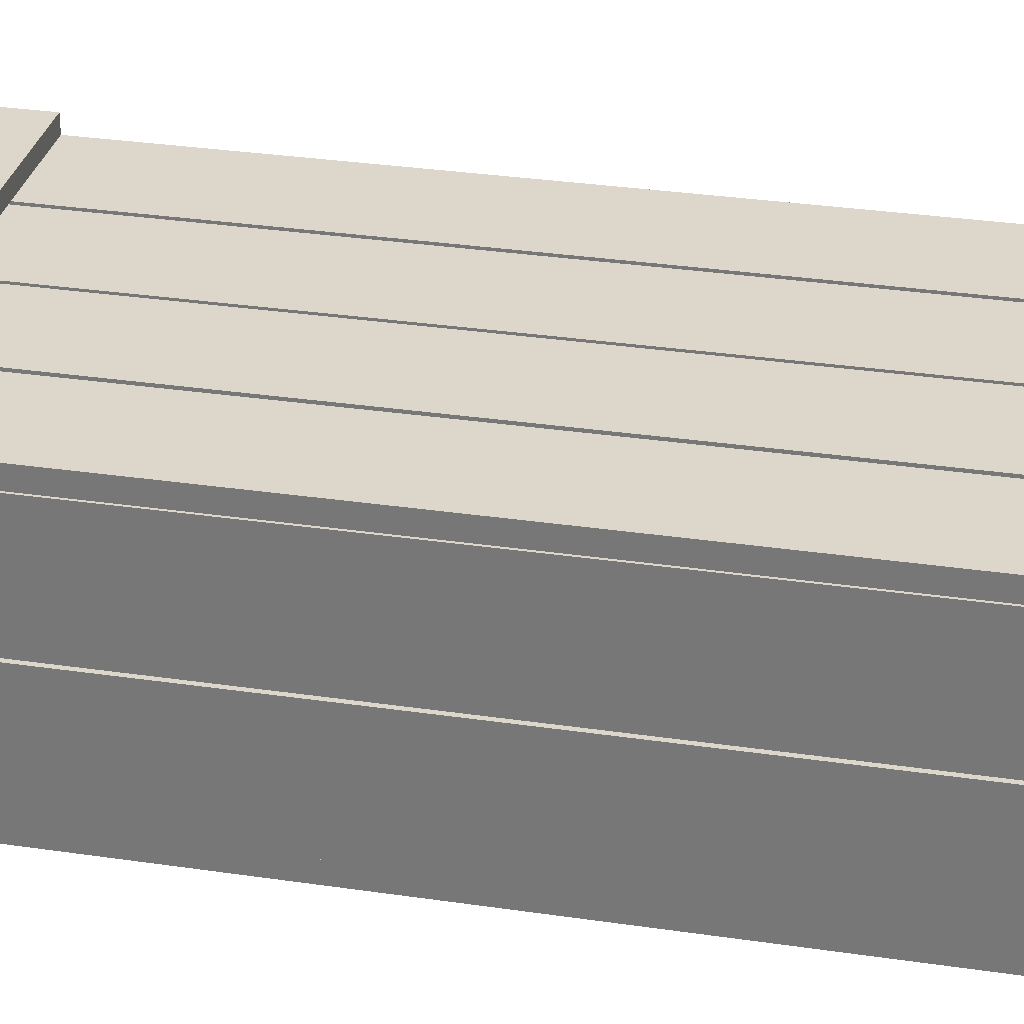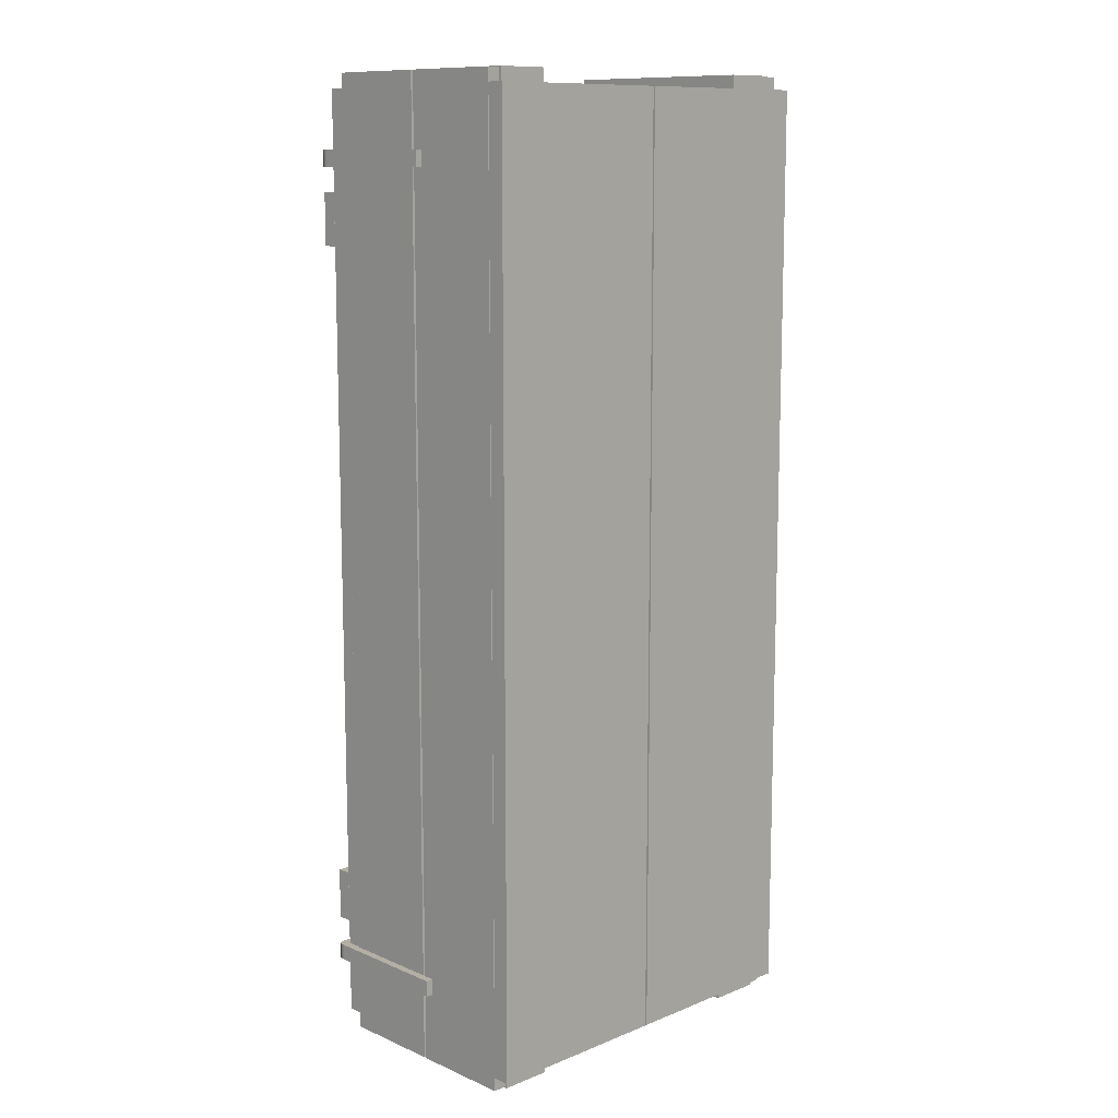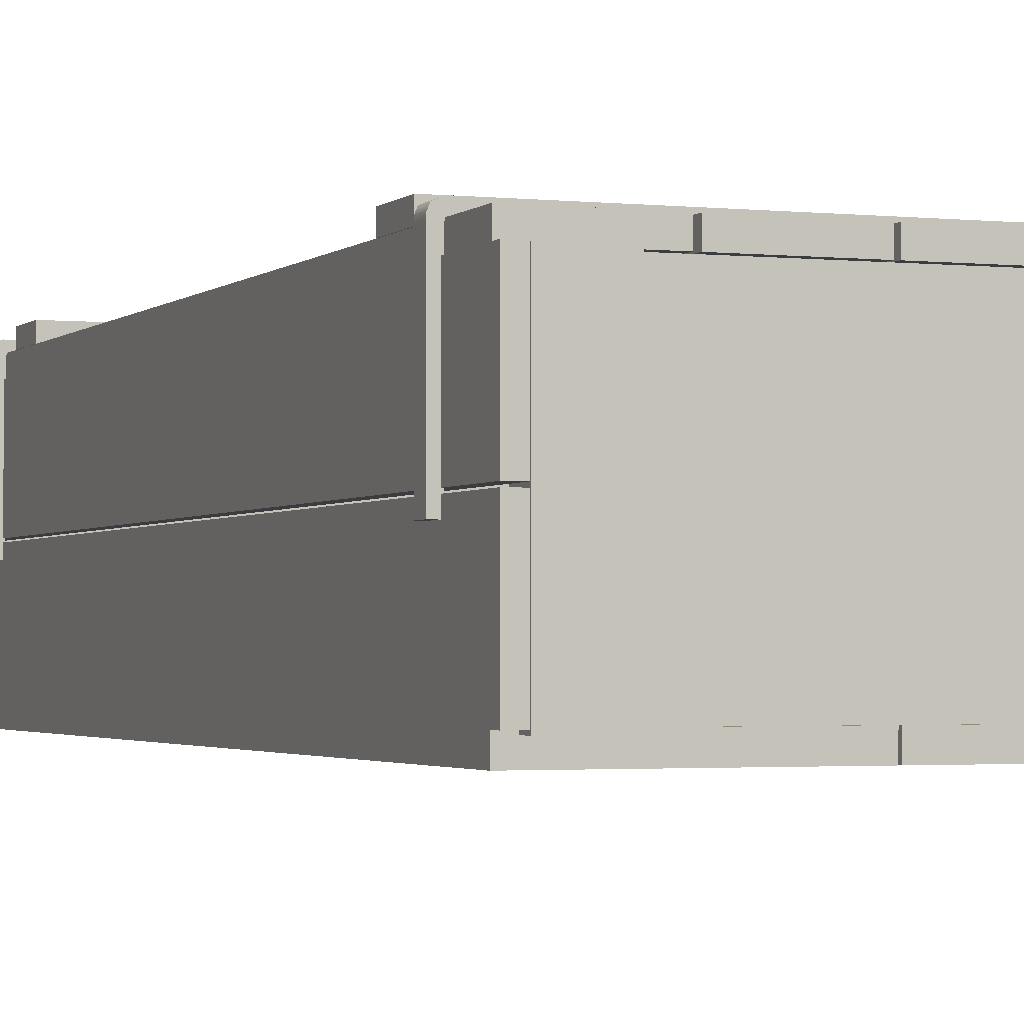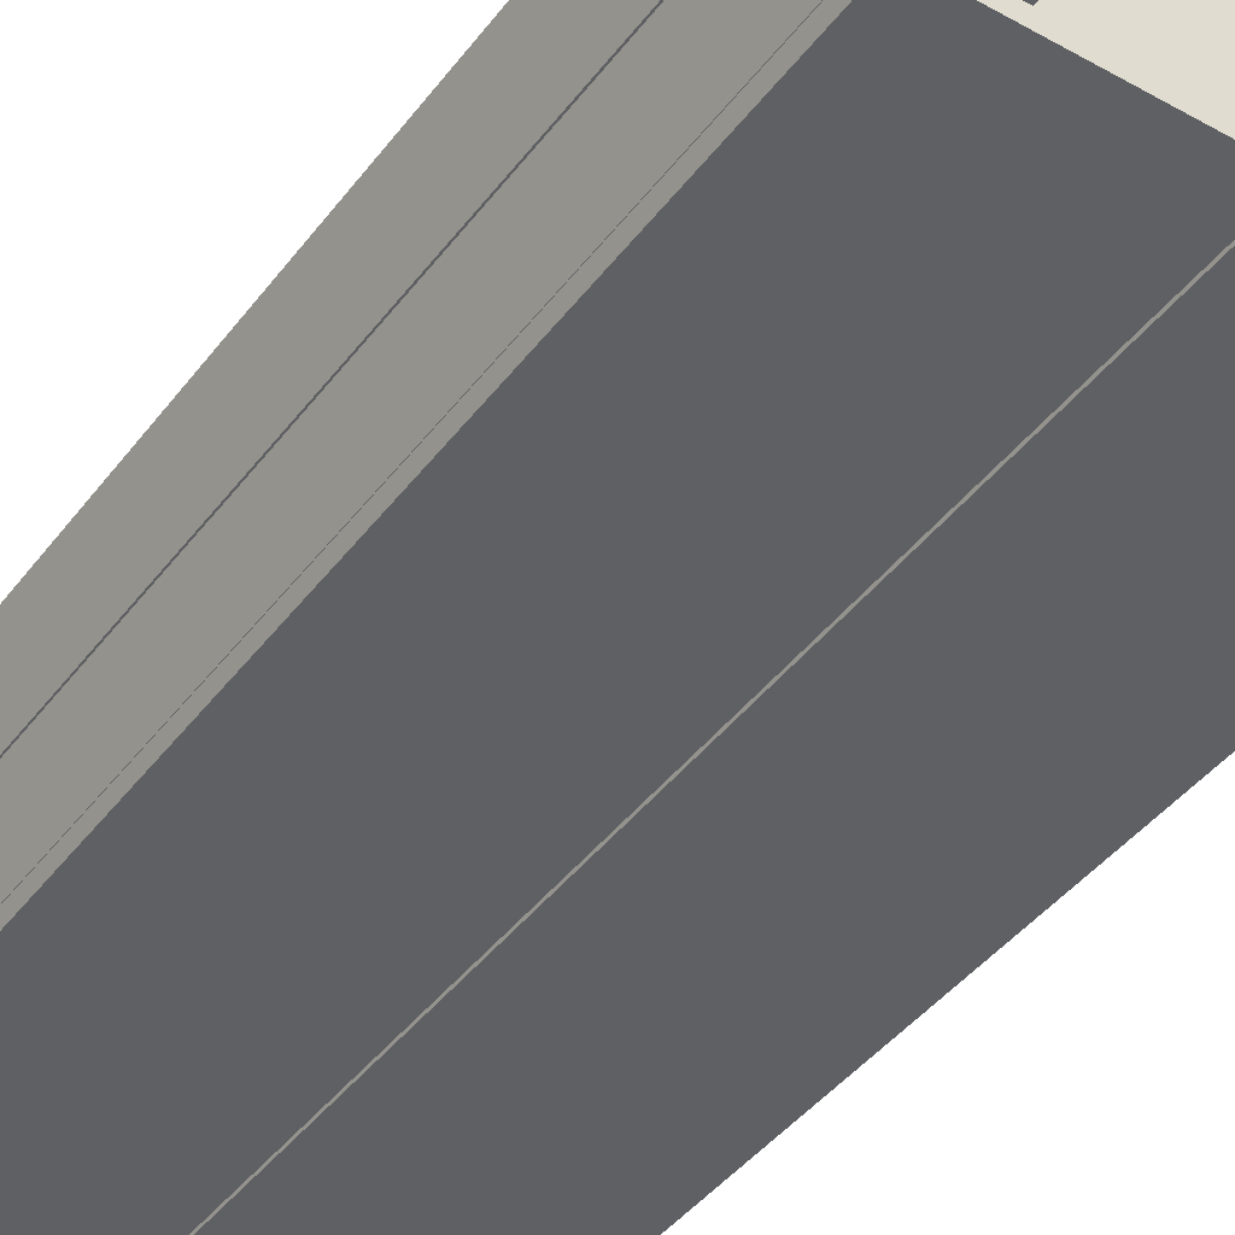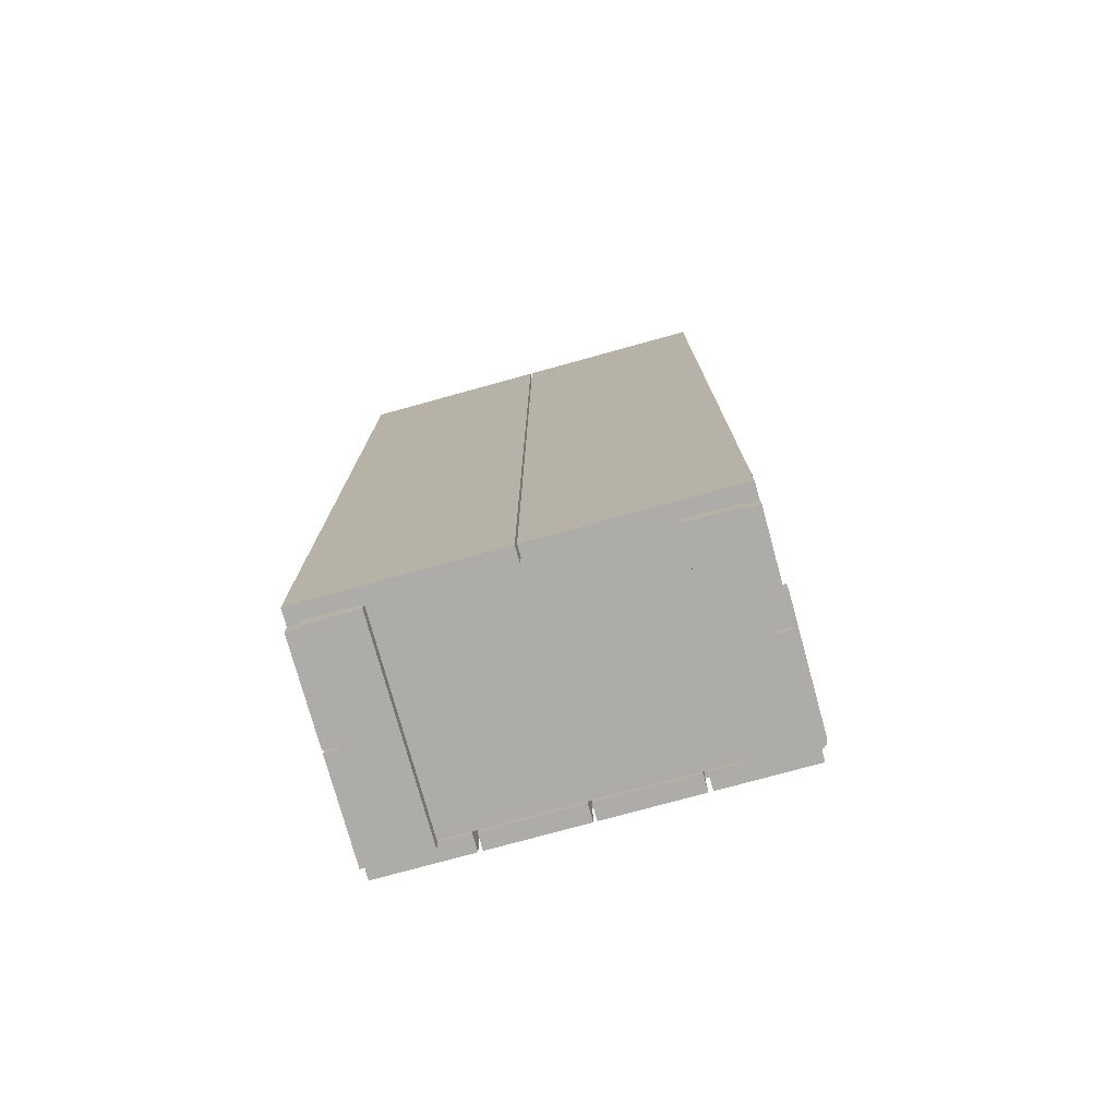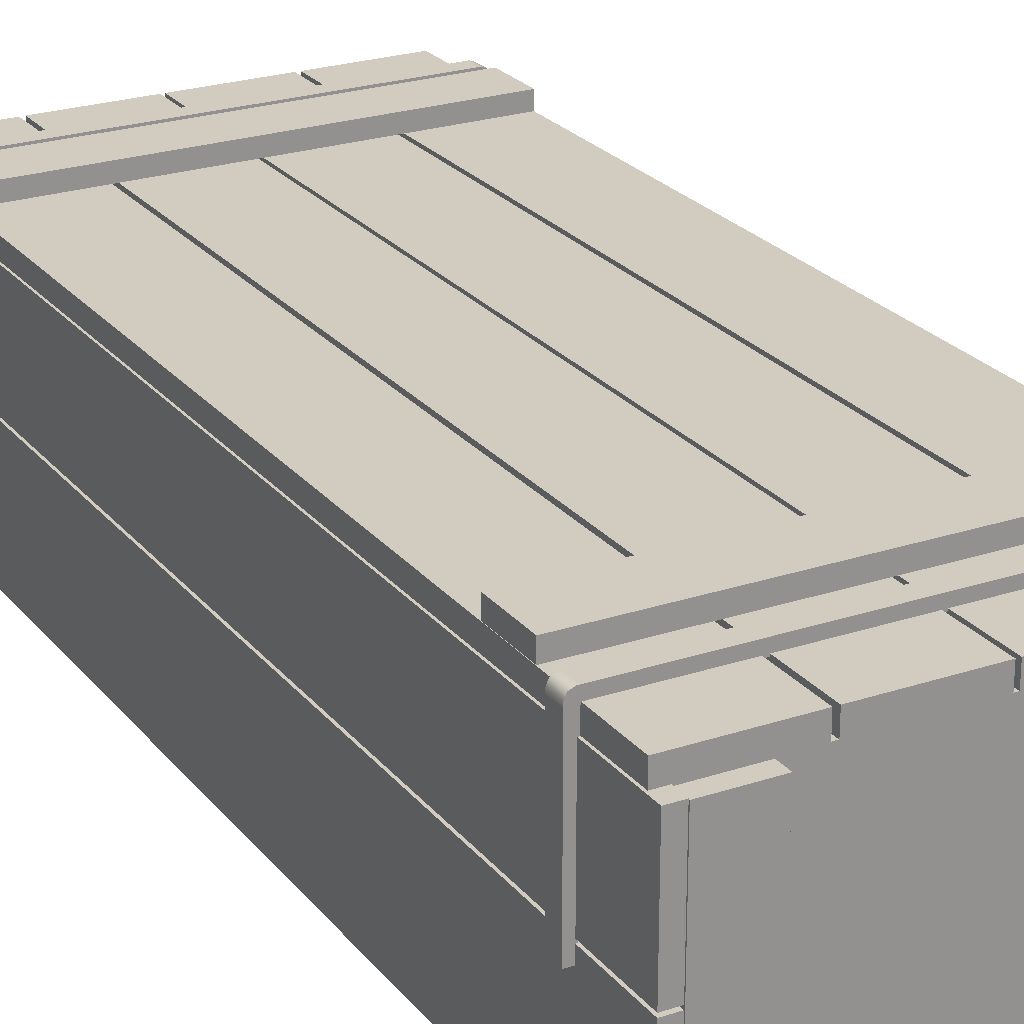
<metadata>
{"format":"obj","ext":"obj","renderer":"f3d","projection":"perspective","resolution":1024,"background":"white","views":[{"elev":30.7,"azim":102.1,"up":"+Y"},{"elev":11.3,"azim":-44.1,"up":"+Z"},{"elev":-2.1,"azim":158.6,"up":"+Y"},{"elev":-42.2,"azim":146.2,"up":"+Y"},{"elev":-76.6,"azim":15.4,"up":"+Z"},{"elev":24.2,"azim":151.1,"up":"+Y"}]}
</metadata>
<code>
o Cube.002_Cube.018
v -1.543 0.8533 3.032
v -1.543 0.8533 3.155
v 1.543 0.8533 3.032
v 1.543 0.8533 3.155
v 1.48 0.8533 3.155
v -1.48 0.8533 3.155
v -1.48 0.9306 3.155
v 1.48 0.9306 3.155
v -1.48 0.8533 3.032
v 1.48 0.8533 3.032
v 1.48 0.9306 3.032
v -1.48 0.9306 3.032
v -1.543 -0.1528 3.155
v -1.543 -0.1528 3.032
v -1.48 -0.1528 3.155
v 1.543 -0.1528 3.032
v 1.543 -0.1528 3.155
v 1.48 -0.1528 3.032
v 1.48 -0.1528 3.155
v -1.48 -0.1528 3.032
v -1.495 0.9306 3.032
v -1.543 0.8826 3.032
v -1.529 0.9165 3.032
v -1.543 0.8826 3.155
v -1.495 0.9306 3.155
v -1.529 0.9165 3.155
v 1.543 0.8826 3.032
v 1.495 0.9306 3.032
v 1.529 0.9165 3.032
v 1.495 0.9306 3.155
v 1.543 0.8826 3.155
v 1.529 0.9165 3.155
v -1.543 0.8533 -3.024
v -1.543 0.8533 -3.147
v 1.543 0.8533 -3.024
v 1.543 0.8533 -3.147
v 1.48 0.8533 -3.147
v -1.48 0.8533 -3.147
v -1.48 0.9306 -3.147
v 1.48 0.9306 -3.147
v -1.48 0.8533 -3.024
v 1.48 0.8533 -3.024
v 1.48 0.9306 -3.024
v -1.48 0.9306 -3.024
v -1.543 -0.1528 -3.147
v -1.543 -0.1528 -3.024
v -1.48 -0.1528 -3.147
v 1.543 -0.1528 -3.024
v 1.543 -0.1528 -3.147
v 1.48 -0.1528 -3.024
v 1.48 -0.1528 -3.147
v -1.48 -0.1528 -3.024
v -1.495 0.9306 -3.024
v -1.543 0.8826 -3.024
v -1.529 0.9165 -3.024
v -1.543 0.8826 -3.147
v -1.495 0.9306 -3.147
v -1.529 0.9165 -3.147
v 1.543 0.8826 -3.024
v 1.495 0.9306 -3.024
v 1.529 0.9165 -3.024
v 1.495 0.9306 -3.147
v 1.543 0.8826 -3.147
v 1.529 0.9165 -3.147
v 1.386 -0.8659 -3.594
v 1.386 0.7336 -3.594
v 1.386 -0.8659 -3.702
v 1.386 0.7336 -3.702
v 0.9899 -0.8659 -3.594
v 0.9899 0.7336 -3.594
v 0.9899 -0.8659 -3.702
v 0.9899 0.7336 -3.702
v -1.382 -0.8659 3.603
v -1.382 0.7336 3.603
v -1.382 -0.8659 3.71
v -1.382 0.7336 3.71
v -0.9859 -0.8659 3.603
v -0.9859 0.7336 3.603
v -0.9859 -0.8659 3.71
v -0.9859 0.7336 3.71
v 1.386 -0.8659 3.603
v 1.386 0.7336 3.603
v 1.386 -0.8659 3.71
v 1.386 0.7336 3.71
v 0.9899 -0.8659 3.603
v 0.9899 0.7336 3.603
v 0.9899 -0.8659 3.71
v 0.9899 0.7336 3.71
v -1.382 -0.8659 -3.594
v -1.382 0.7336 -3.594
v -1.382 -0.8659 -3.702
v -1.382 0.7336 -3.702
v -0.9859 -0.8659 -3.594
v -0.9859 0.7336 -3.594
v -0.9859 -0.8659 -3.702
v -0.9859 0.7336 -3.702
v 0.7611 0.8653 3.593
v 0.7611 0.7337 3.593
v 0.7611 0.8653 -3.585
v 0.7611 0.7337 -3.585
v 1.476 0.8653 3.593
v 1.476 0.7337 3.593
v 1.476 0.8653 -3.585
v 1.476 0.7337 -3.585
v -1.381 -0.06619 3.703
v -1.486 -0.06619 3.703
v -1.381 -0.06619 -3.695
v -1.486 -0.06619 -3.695
v -1.381 -0.8482 3.703
v -1.486 -0.8482 3.703
v -1.381 -0.8482 -3.695
v -1.486 -0.8482 -3.695
v -1.381 0.7361 3.703
v -1.486 0.7361 3.703
v -1.381 0.7361 -3.695
v -1.486 0.7361 -3.695
v -1.381 -0.04587 3.703
v -1.486 -0.04587 3.703
v -1.381 -0.04587 -3.695
v -1.486 -0.04587 -3.695
v 0.01324 0.8653 3.593
v 0.01324 0.7337 3.593
v 0.01324 0.8653 -3.585
v 0.01324 0.7337 -3.585
v 0.728 0.8653 3.593
v 0.728 0.7337 3.593
v 0.728 0.8653 -3.585
v 0.728 0.7337 -3.585
v -0.728 0.8653 3.593
v -0.728 0.7337 3.593
v -0.728 0.8653 -3.585
v -0.728 0.7337 -3.585
v -0.01324 0.8653 3.593
v -0.01324 0.7337 3.593
v -0.01324 0.8653 -3.585
v -0.01324 0.7337 -3.585
v -1.476 0.8653 3.593
v -1.476 0.7337 3.593
v -1.476 0.8653 -3.585
v -1.476 0.7337 -3.585
v -0.7611 0.8653 3.593
v -0.7611 0.7337 3.593
v -0.7611 0.8653 -3.585
v -0.7611 0.7337 -3.585
v 1.385 -0.06619 3.703
v 1.49 -0.06619 3.703
v 1.385 -0.06619 -3.695
v 1.49 -0.06619 -3.695
v 1.385 -0.8482 3.703
v 1.49 -0.8482 3.703
v 1.385 -0.8482 -3.695
v 1.49 -0.8482 -3.695
v 1.385 0.7361 3.703
v 1.49 0.7361 3.703
v 1.385 0.7361 -3.695
v 1.49 0.7361 -3.695
v 1.385 -0.04587 3.703
v 1.49 -0.04587 3.703
v 1.385 -0.04587 -3.695
v 1.49 -0.04587 -3.695
v -1.368 -0.8593 3.474
v -1.368 0.727 3.474
v -1.368 -0.8593 3.581
v -1.368 0.727 3.581
v 1.372 -0.8593 3.474
v 1.372 0.727 3.474
v 1.372 -0.8593 3.581
v 1.372 0.727 3.581
v -1.368 -0.8593 -3.466
v -1.368 0.727 -3.466
v -1.368 -0.8593 -3.573
v -1.368 0.727 -3.573
v 1.372 -0.8593 -3.466
v 1.372 0.727 -3.466
v 1.372 -0.8593 -3.573
v 1.372 0.727 -3.573
v -1.475 0.8669 2.452
v -1.475 0.9798 2.452
v -1.475 0.8669 2.848
v -1.475 0.9798 2.848
v 1.475 0.8669 2.452
v 1.475 0.9798 2.452
v 1.475 0.8669 2.848
v 1.475 0.9798 2.848
v -1.475 0.8669 -2.443
v -1.475 0.9798 -2.443
v -1.475 0.8669 -2.84
v -1.475 0.9798 -2.84
v 1.475 0.8669 -2.443
v 1.475 0.9798 -2.443
v 1.475 0.8669 -2.84
v 1.475 0.9798 -2.84
v -1.482 -0.9798 -3.596
v -1.482 -0.8439 -3.596
v -1.482 -0.9798 3.604
v -1.482 -0.8439 3.604
v -0.004586 -0.9798 -3.596
v -0.004586 -0.8439 -3.596
v -0.004586 -0.9798 3.604
v -0.004586 -0.8439 3.604
v 0.01056 -0.9798 -3.596
v 0.01056 -0.8439 -3.596
v 0.01056 -0.9798 3.604
v 0.01056 -0.8439 3.604
v 1.488 -0.9798 -3.596
v 1.488 -0.8439 -3.596
v 1.488 -0.9798 3.604
v 1.488 -0.8439 3.604
f 7 12 21 25
f 3 10 11 28 29 27
f 1 2 24 22
f 9 20 14 1
f 2 6 7 25 26 24
f 4 3 27 31
f 8 11 12 7
f 4 17 16 3
f 6 9 10 5
f 5 4 31 32 30 8
f 10 9 12 11
f 30 28 11 8
f 6 5 8 7
f 19 18 16 17
f 13 14 20 15
f 10 18 19 5
f 5 19 17 4
f 3 16 18 10
f 2 13 15 6
f 6 15 20 9
f 1 14 13 2
f 21 23 26 25
f 23 22 24 26
f 30 32 29 28
f 32 31 27 29
f 9 1 22 23 21 12
f 39 57 53 44
f 35 59 61 60 43 42
f 33 54 56 34
f 41 33 46 52
f 34 56 58 57 39 38
f 36 63 59 35
f 40 39 44 43
f 36 35 48 49
f 38 37 42 41
f 37 40 62 64 63 36
f 42 43 44 41
f 62 40 43 60
f 38 39 40 37
f 51 49 48 50
f 45 47 52 46
f 42 37 51 50
f 37 36 49 51
f 35 42 50 48
f 34 38 47 45
f 38 41 52 47
f 33 34 45 46
f 53 57 58 55
f 55 58 56 54
f 62 60 61 64
f 64 61 59 63
f 41 44 53 55 54 33
f 65 67 68 66
f 67 71 72 68
f 71 69 70 72
f 69 65 66 70
f 67 65 69 71
f 72 70 66 68
f 73 75 76 74
f 75 79 80 76
f 79 77 78 80
f 77 73 74 78
f 75 73 77 79
f 80 78 74 76
f 81 82 84 83
f 83 84 88 87
f 87 88 86 85
f 85 86 82 81
f 83 87 85 81
f 88 84 82 86
f 89 90 92 91
f 91 92 96 95
f 95 96 94 93
f 93 94 90 89
f 91 95 93 89
f 96 92 90 94
f 97 99 100 98
f 99 103 104 100
f 103 101 102 104
f 101 97 98 102
f 99 97 101 103
f 104 102 98 100
f 105 107 108 106
f 107 111 112 108
f 111 109 110 112
f 109 105 106 110
f 107 105 109 111
f 112 110 106 108
f 113 115 116 114
f 115 119 120 116
f 119 117 118 120
f 117 113 114 118
f 115 113 117 119
f 120 118 114 116
f 121 123 124 122
f 123 127 128 124
f 127 125 126 128
f 125 121 122 126
f 123 121 125 127
f 128 126 122 124
f 129 131 132 130
f 131 135 136 132
f 135 133 134 136
f 133 129 130 134
f 131 129 133 135
f 136 134 130 132
f 137 139 140 138
f 139 143 144 140
f 143 141 142 144
f 141 137 138 142
f 139 137 141 143
f 144 142 138 140
f 145 146 148 147
f 147 148 152 151
f 151 152 150 149
f 149 150 146 145
f 147 151 149 145
f 152 148 146 150
f 153 154 156 155
f 155 156 160 159
f 159 160 158 157
f 157 158 154 153
f 155 159 157 153
f 160 156 154 158
f 161 163 164 162
f 163 167 168 164
f 167 165 166 168
f 165 161 162 166
f 163 161 165 167
f 168 166 162 164
f 169 170 172 171
f 171 172 176 175
f 175 176 174 173
f 173 174 170 169
f 171 175 173 169
f 176 172 170 174
f 177 179 180 178
f 179 183 184 180
f 183 181 182 184
f 181 177 178 182
f 179 177 181 183
f 184 182 178 180
f 185 186 188 187
f 187 188 192 191
f 191 192 190 189
f 189 190 186 185
f 187 191 189 185
f 192 188 186 190
f 193 195 196 194
f 195 199 200 196
f 199 197 198 200
f 197 193 194 198
f 195 193 197 199
f 200 198 194 196
f 201 203 204 202
f 203 207 208 204
f 207 205 206 208
f 205 201 202 206
f 203 201 205 207
f 208 206 202 204

</code>
